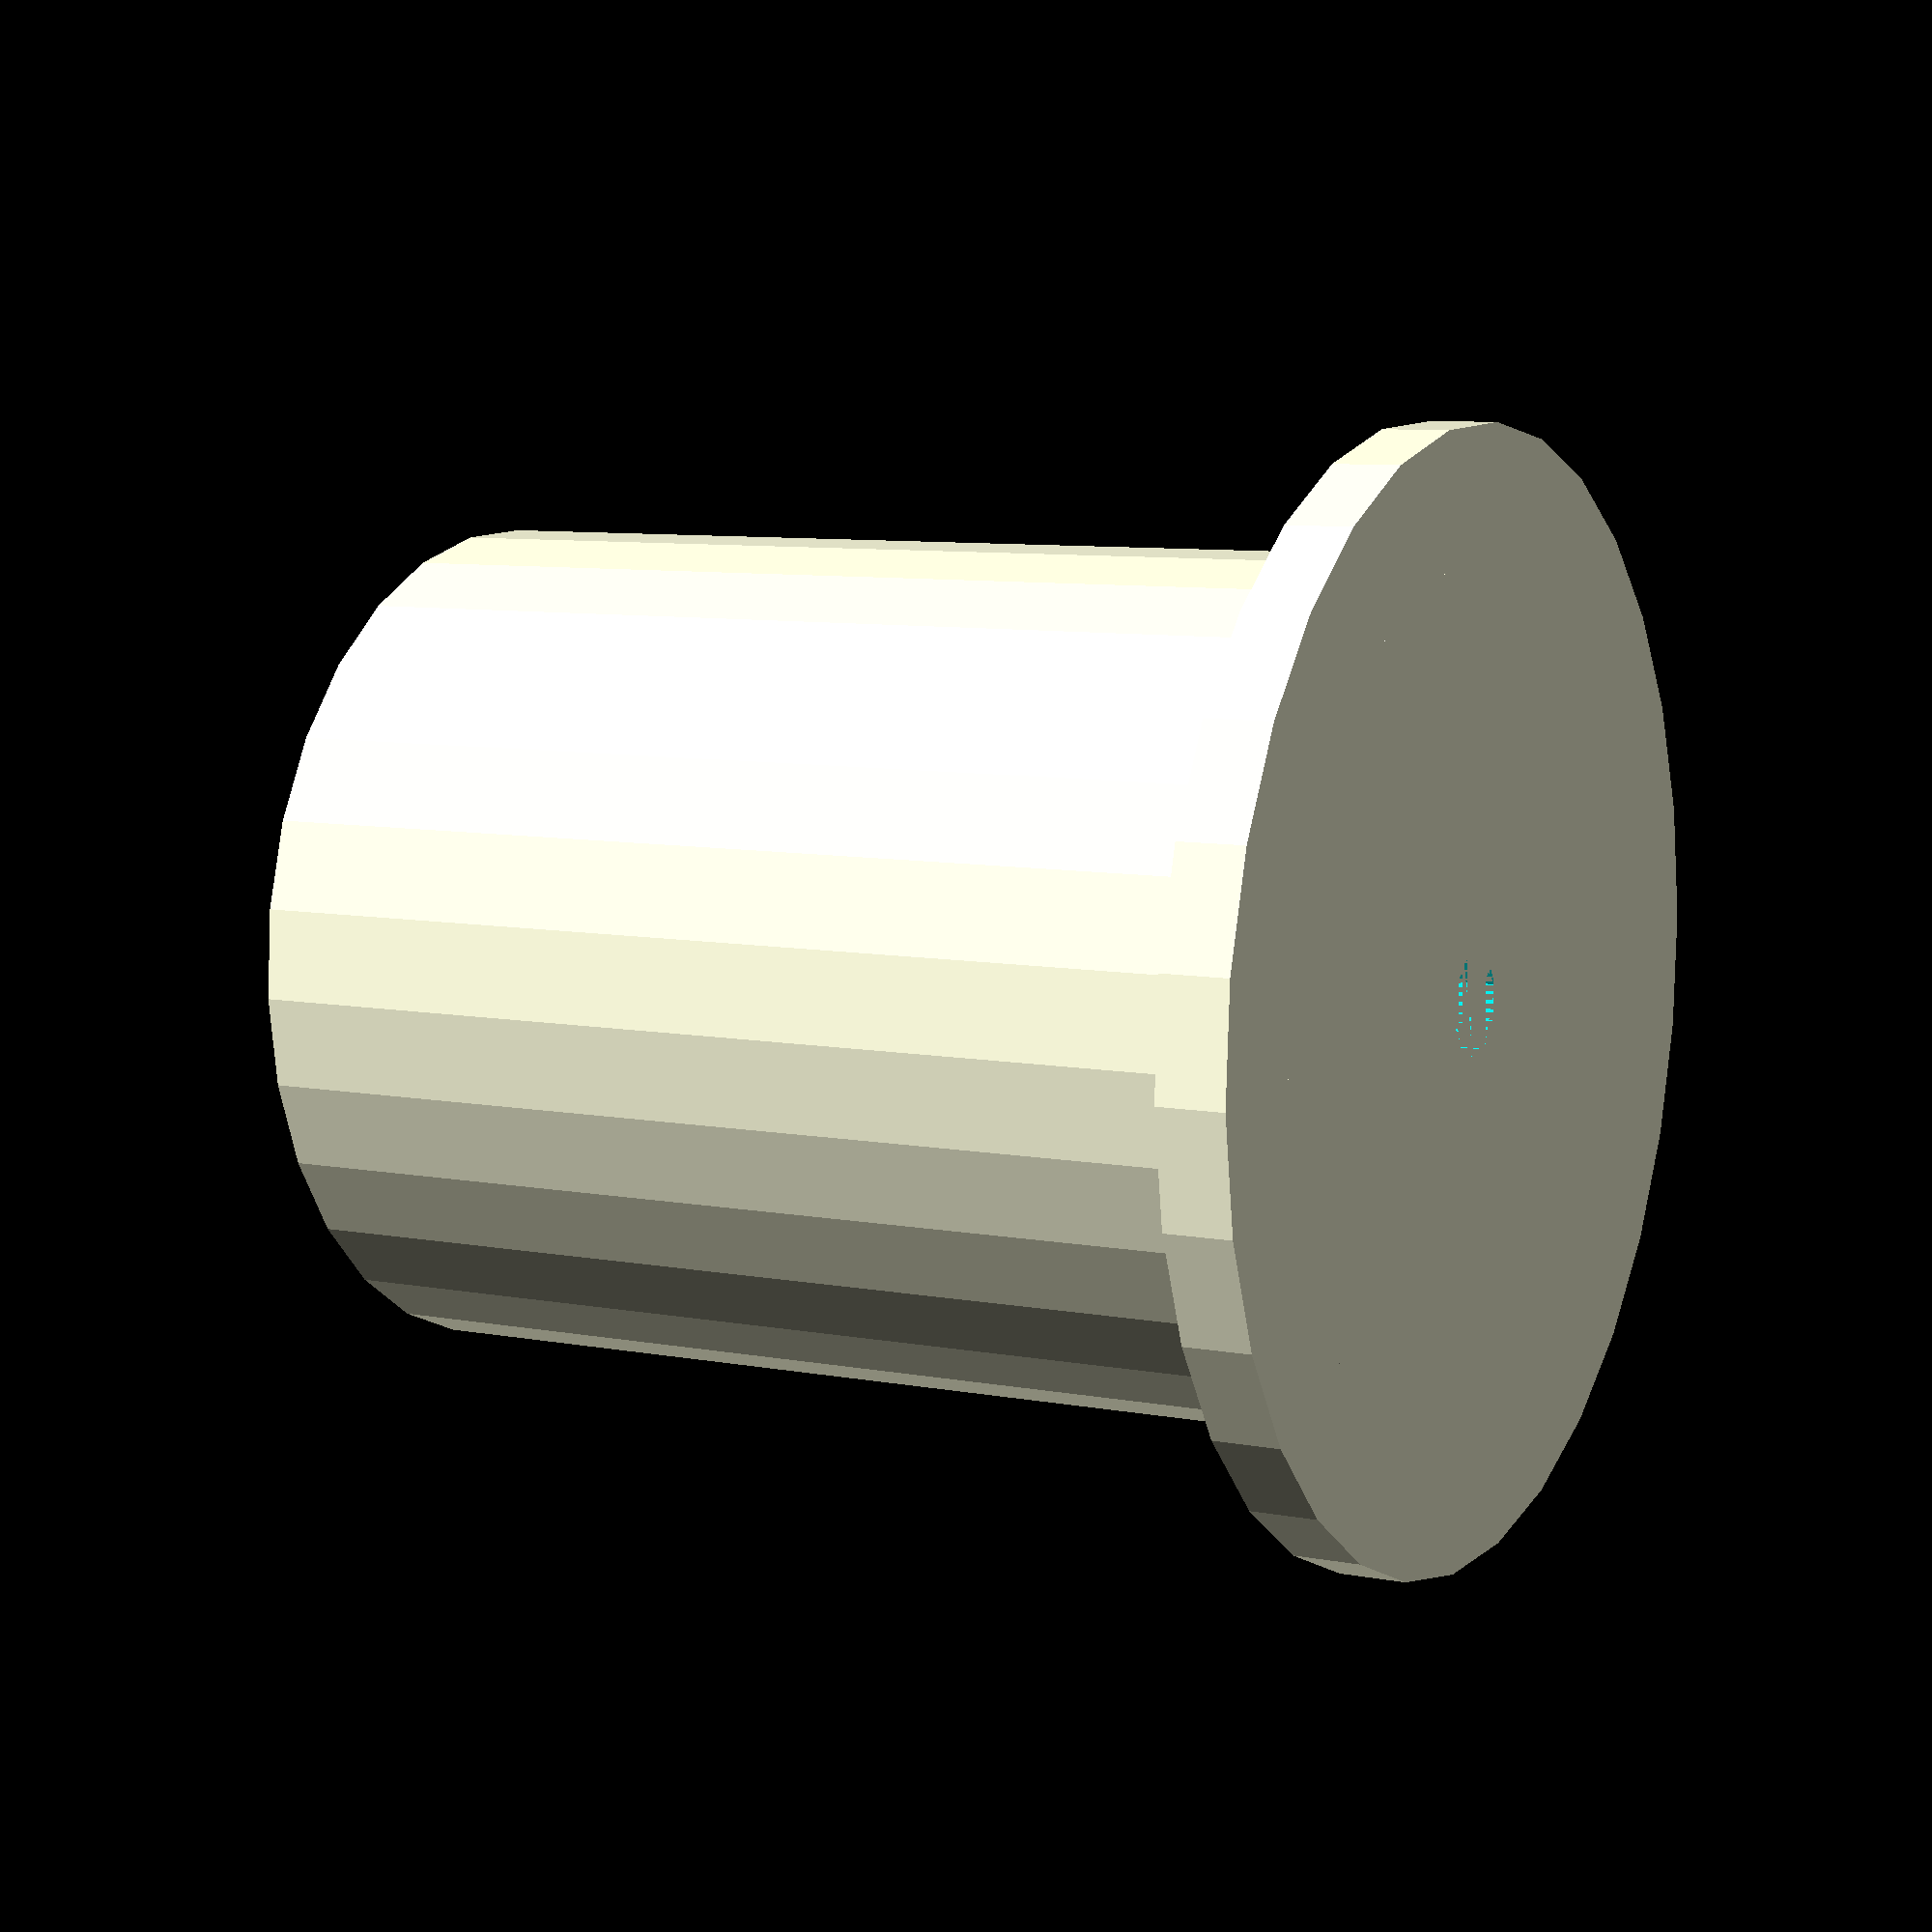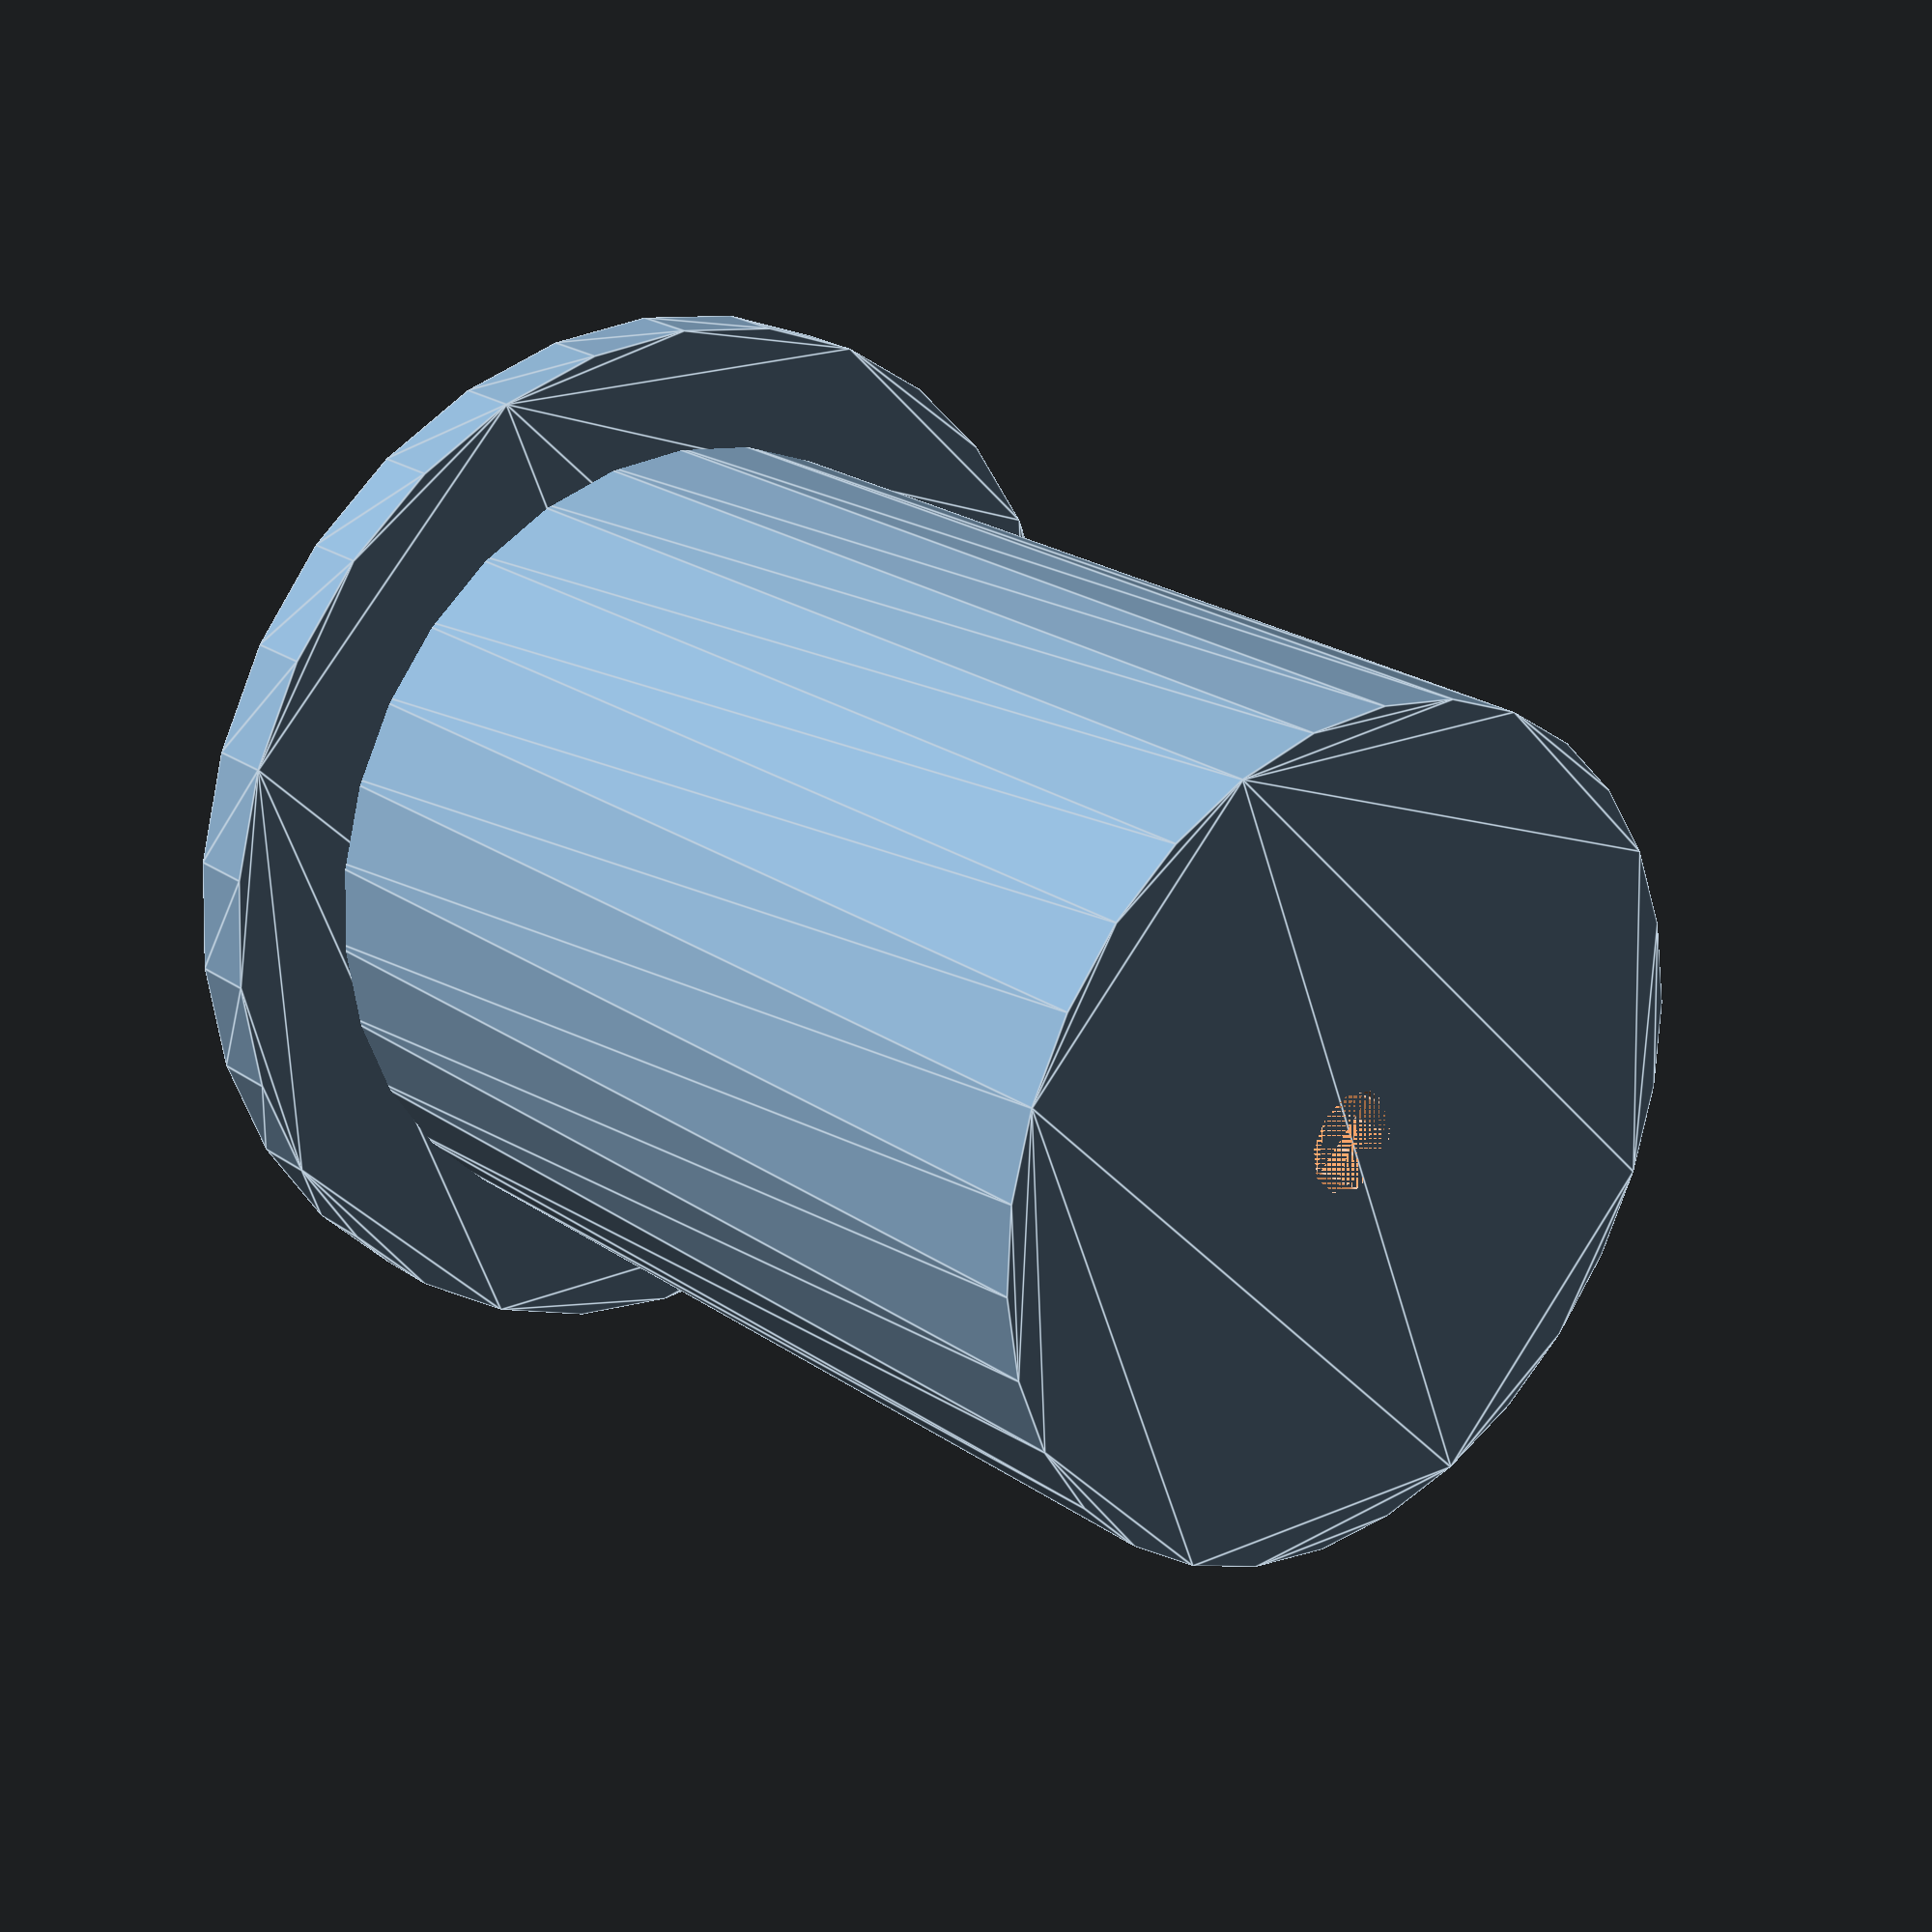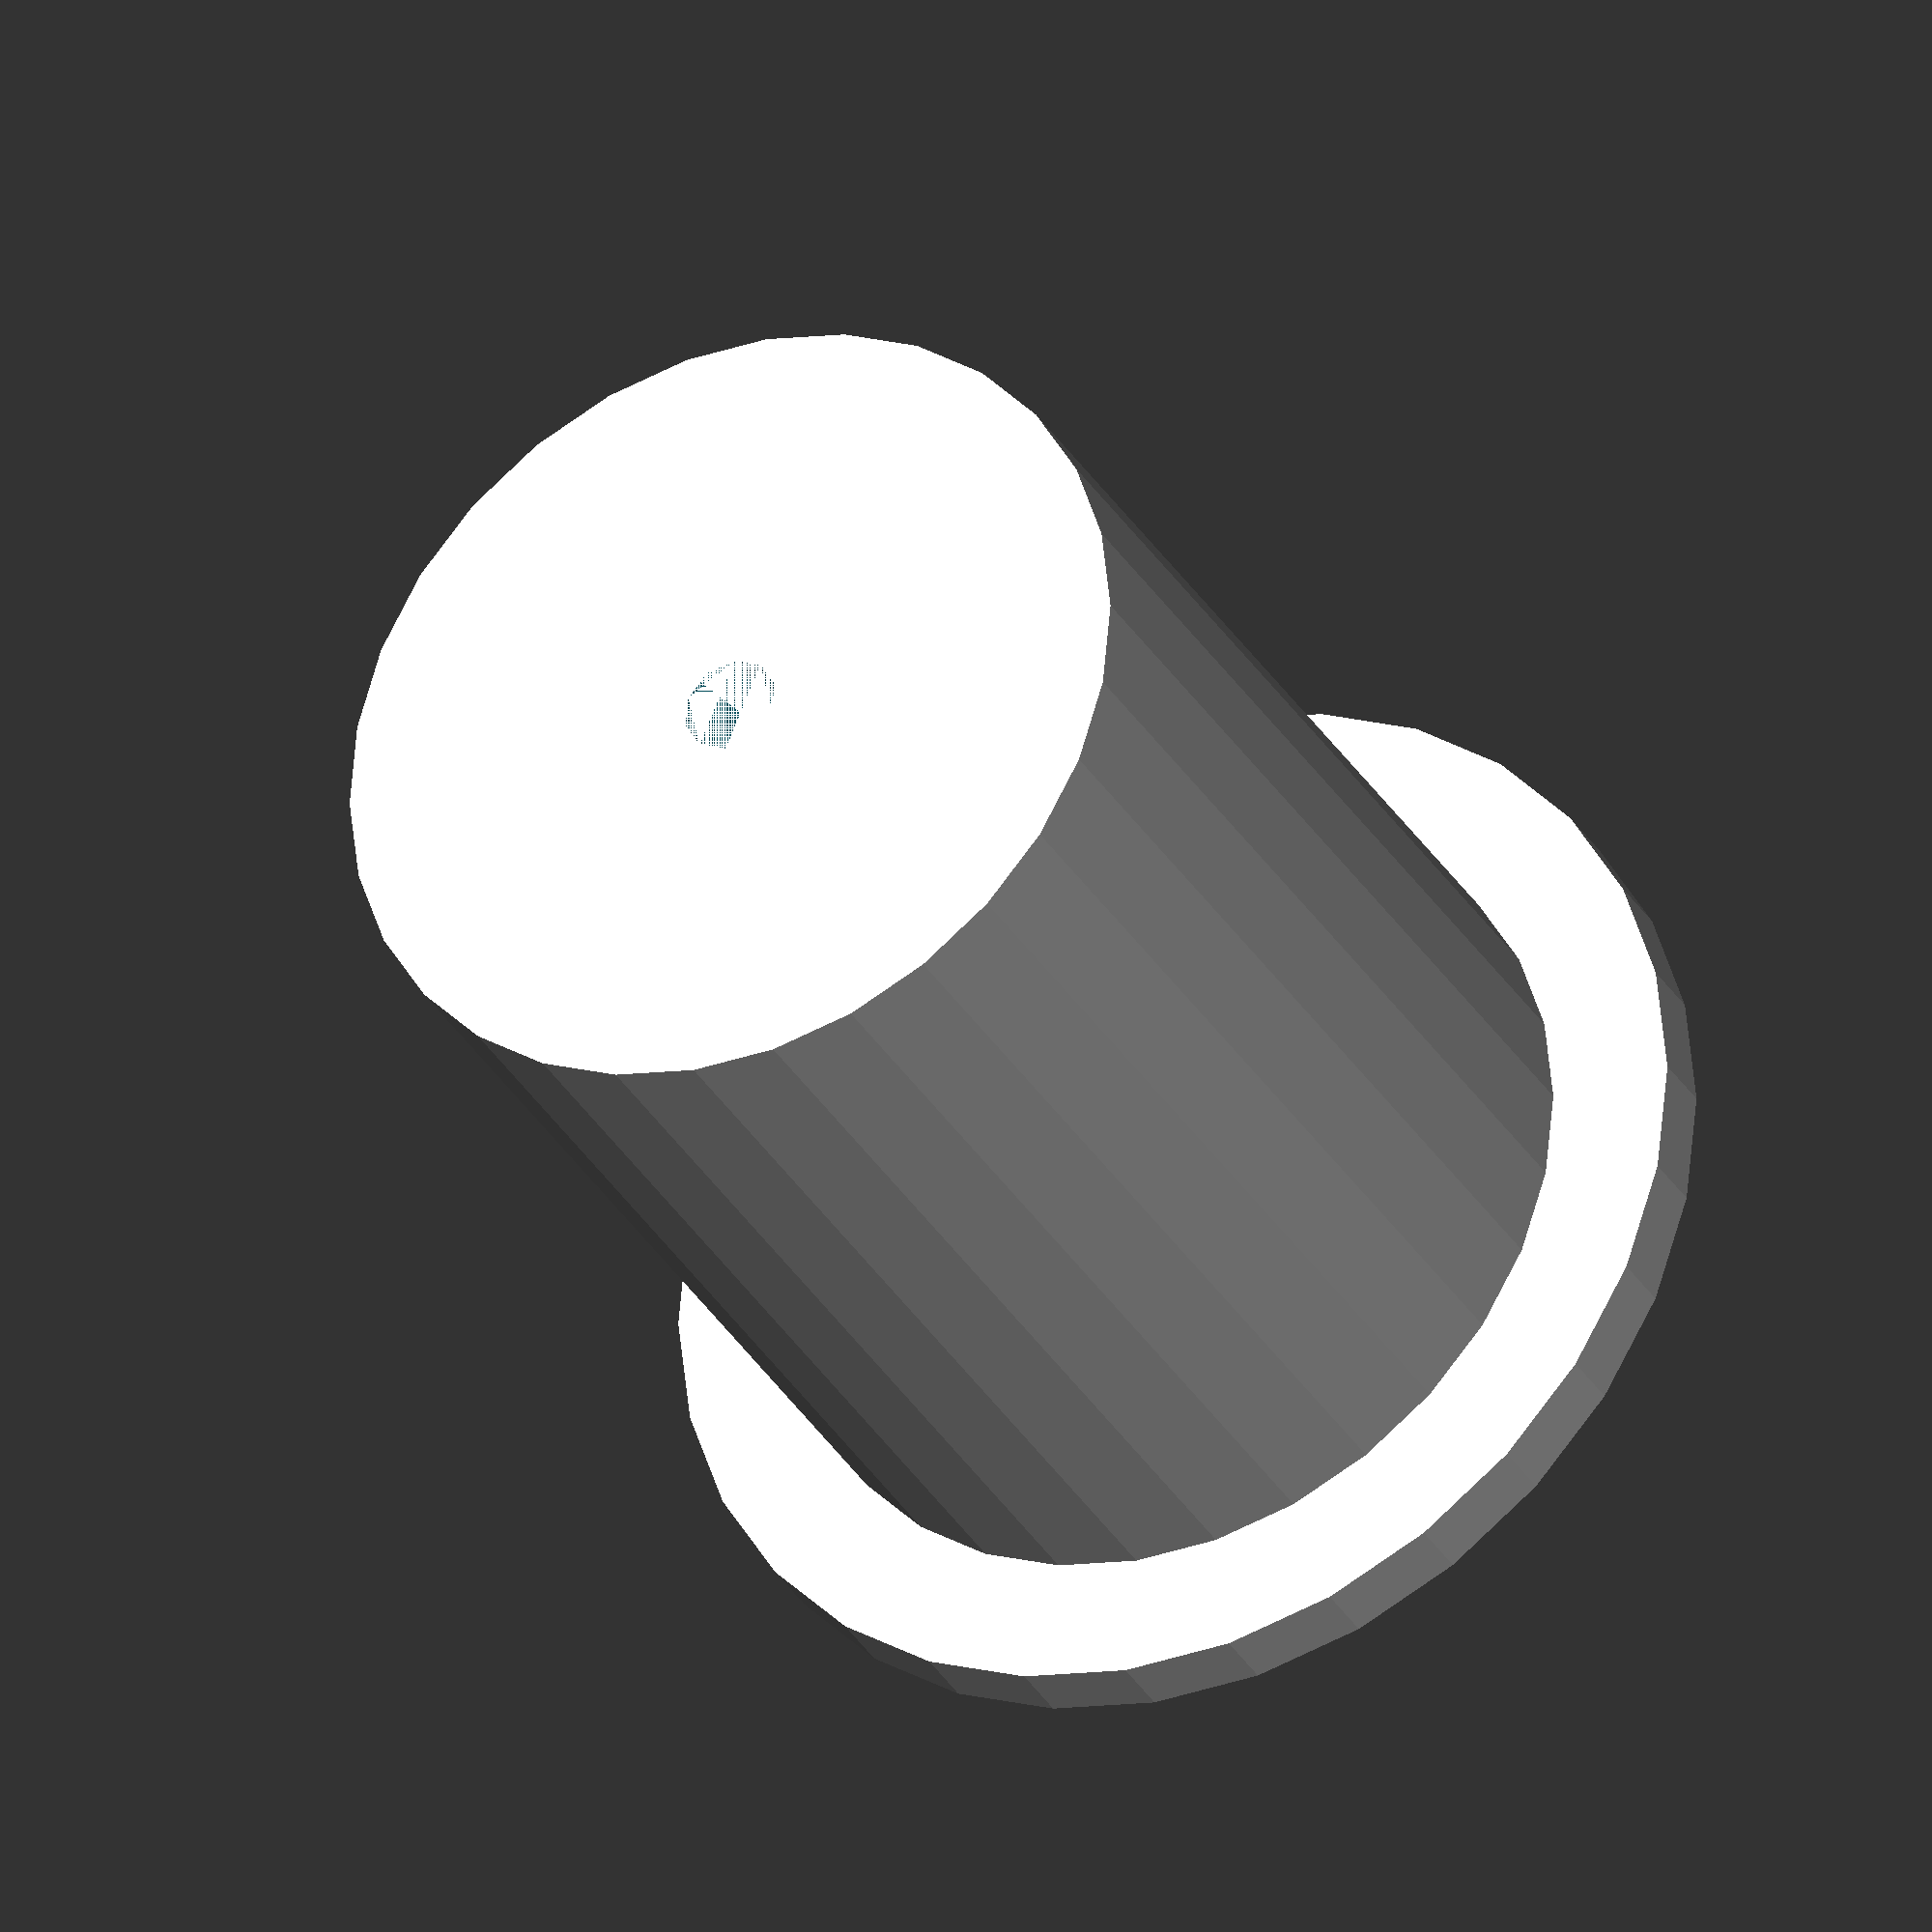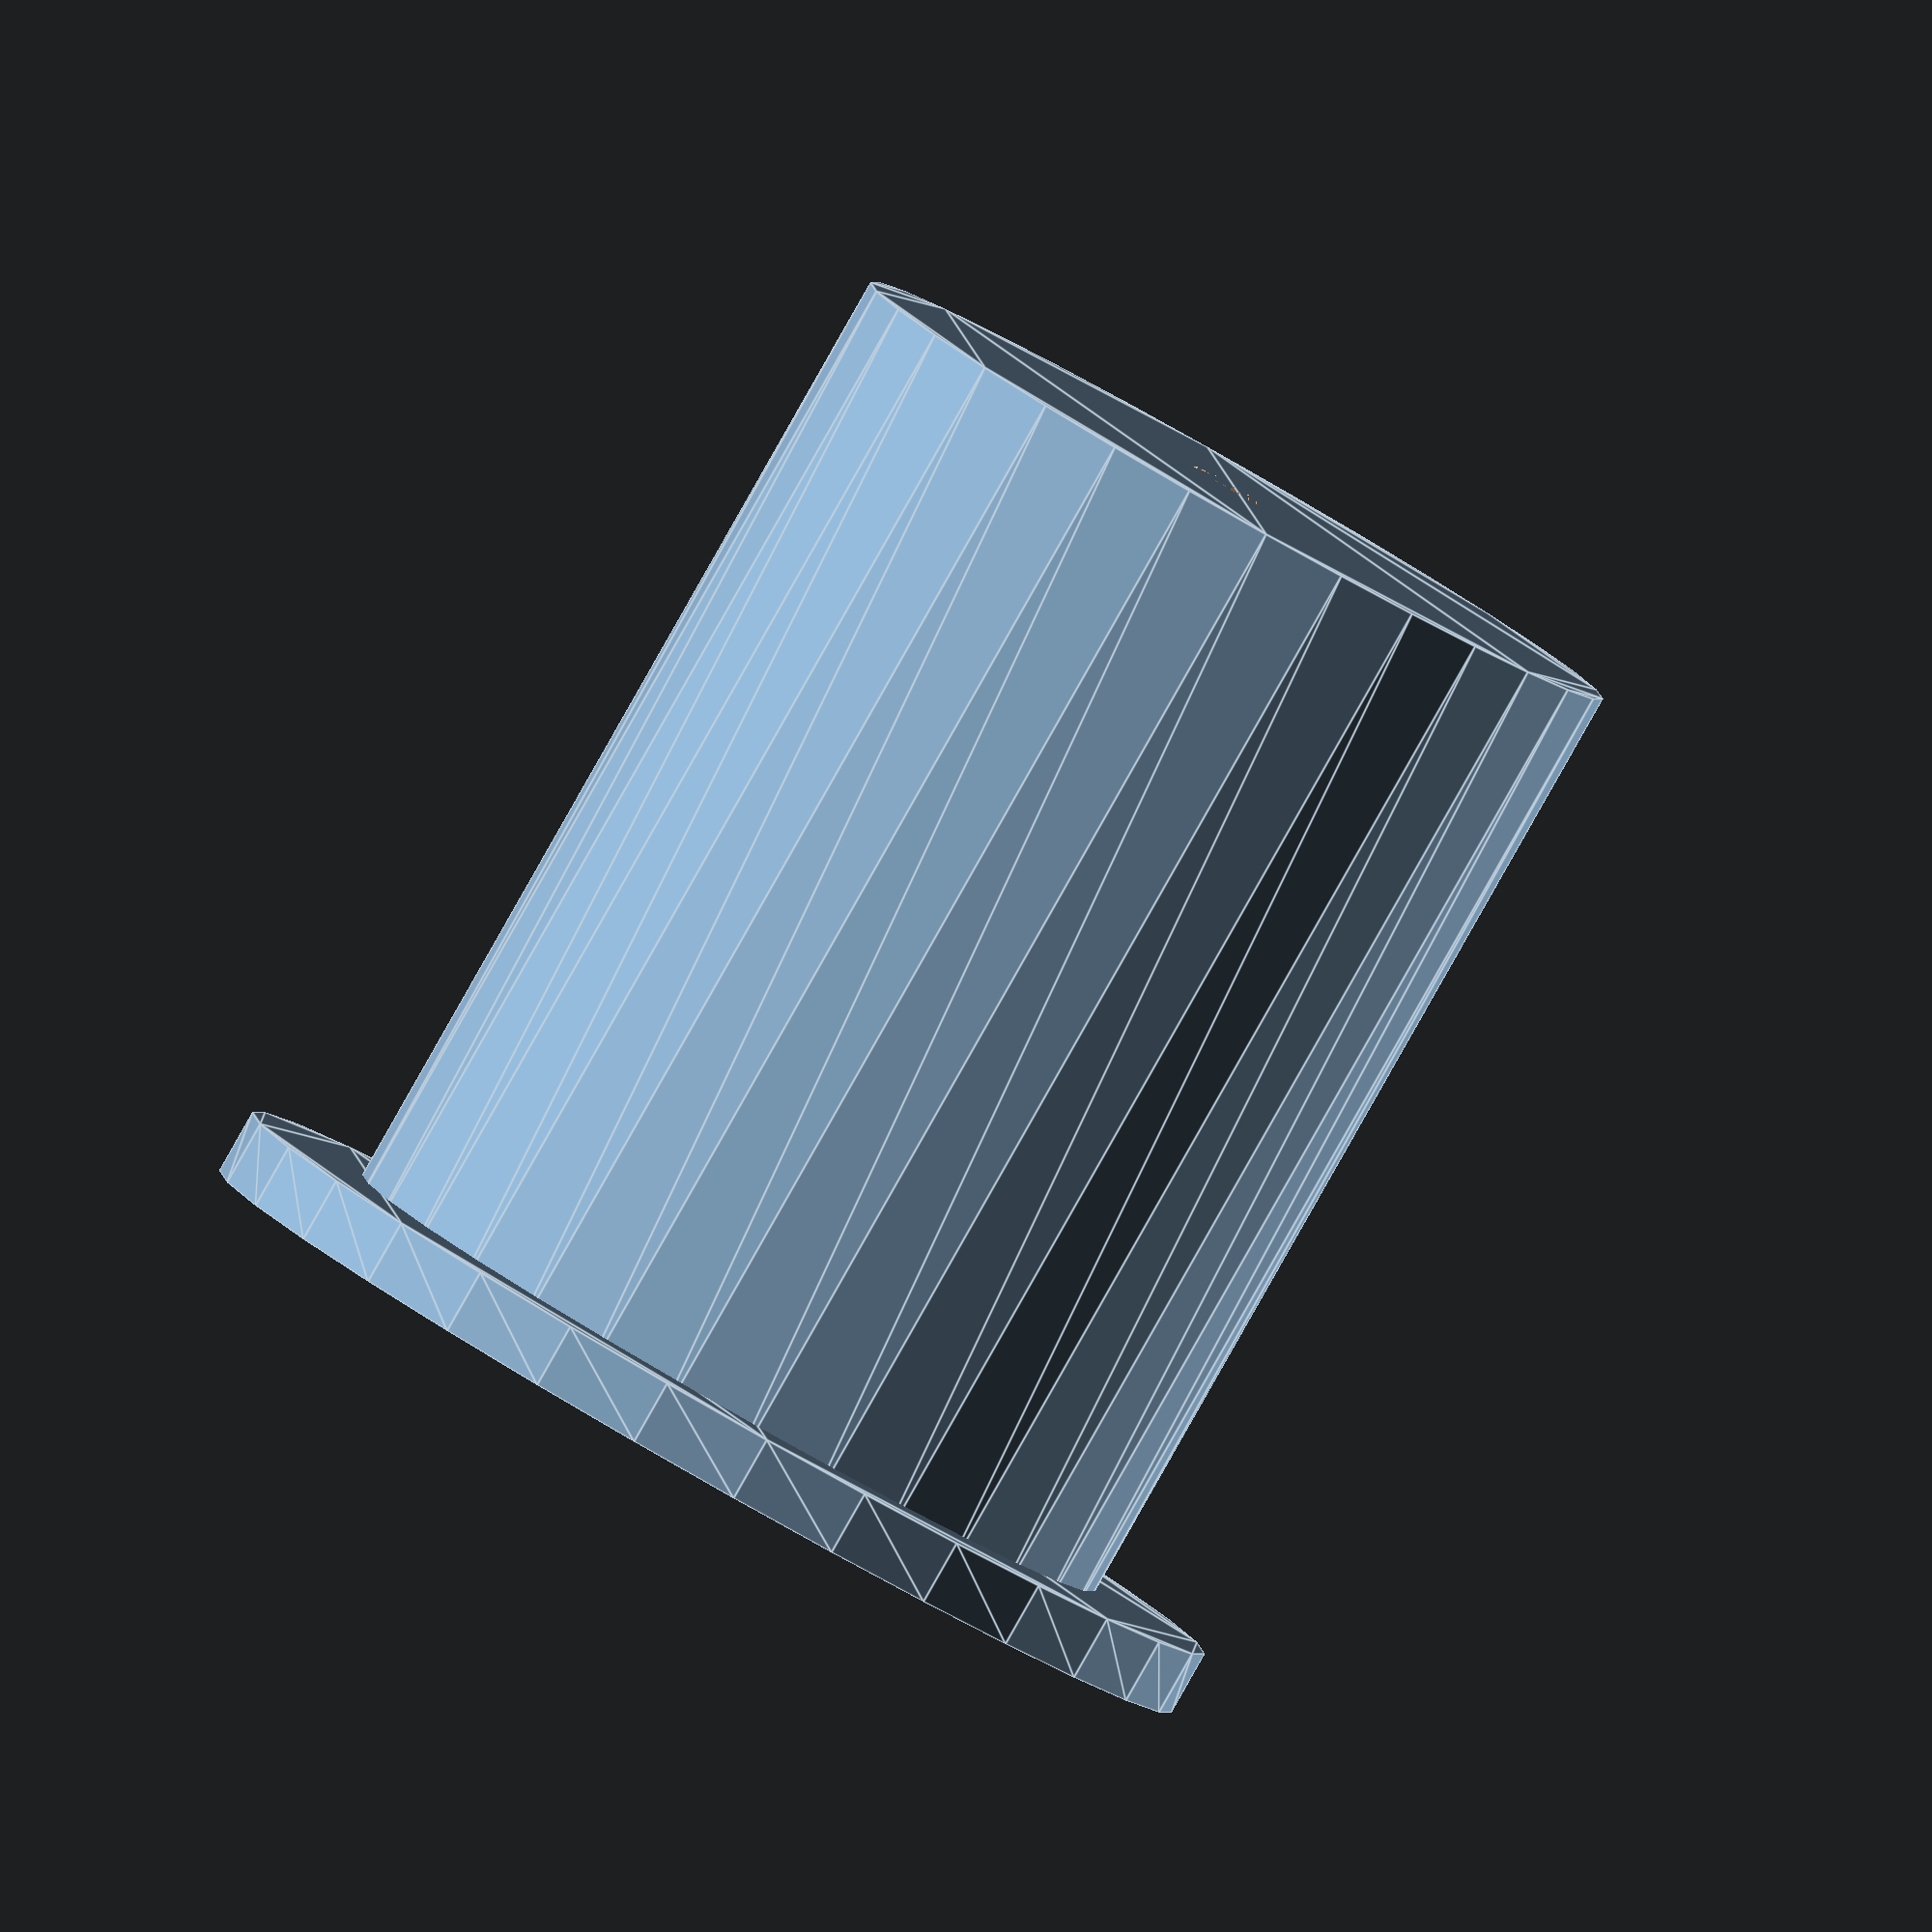
<openscad>
/// A little thing to hold your filament spools
/// when they don't fit in your printer.

difference() {
    union() {
        linear_extrude(4)
            circle(32.5);
        linear_extrude(65)
            circle(25);
    }
    linear_extrude(65)
        circle(3);
    translate([0, 0, 4])
        linear_extrude(57)
        circle(22);
}

</openscad>
<views>
elev=352.1 azim=14.4 roll=118.5 proj=p view=solid
elev=157.1 azim=225.0 roll=220.5 proj=p view=edges
elev=211.9 azim=203.5 roll=154.5 proj=o view=wireframe
elev=266.3 azim=241.4 roll=209.6 proj=o view=edges
</views>
